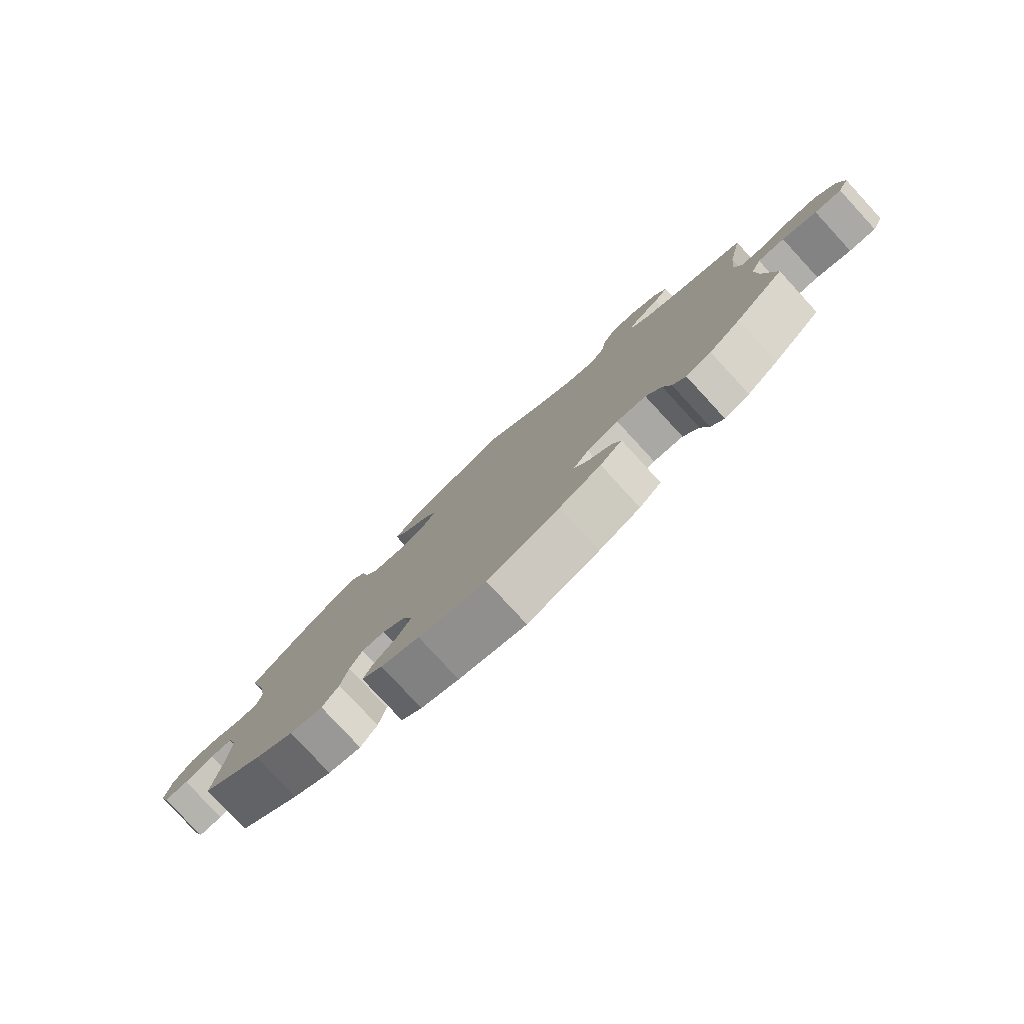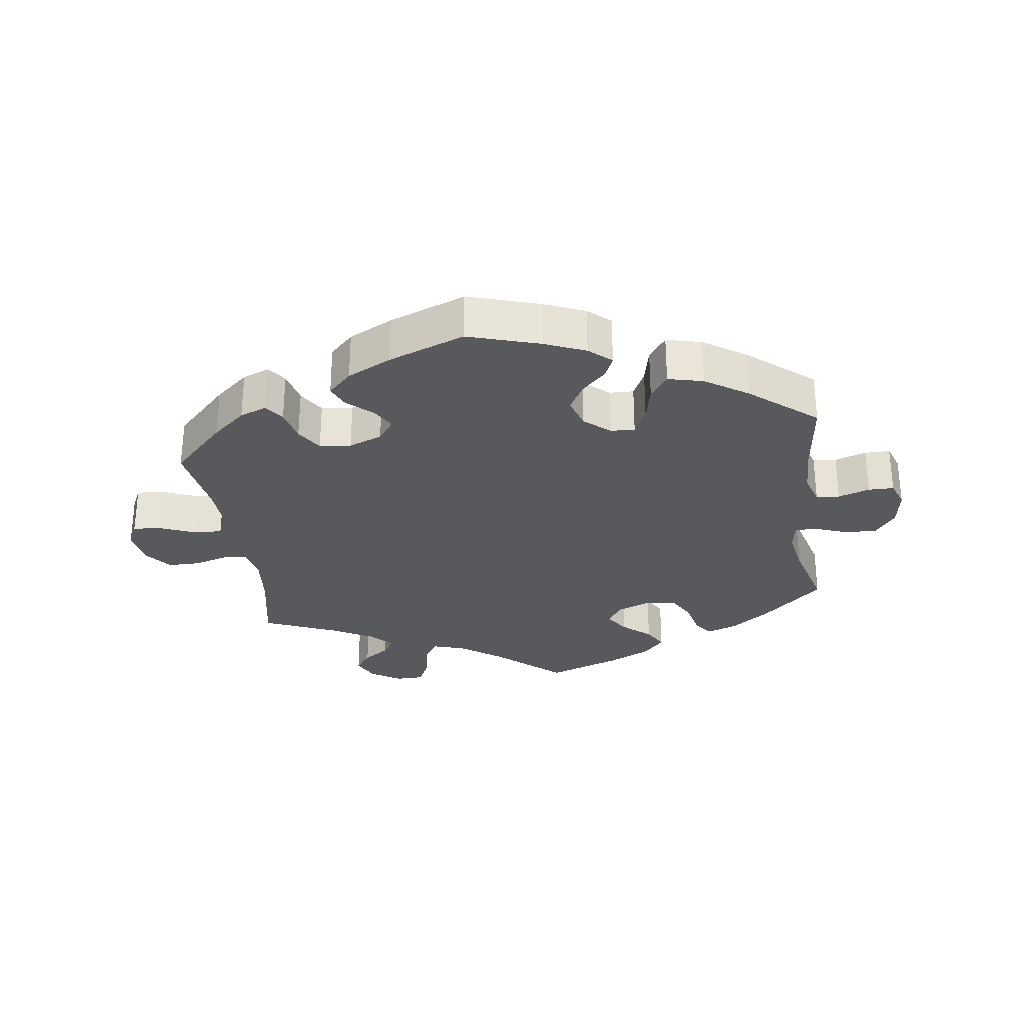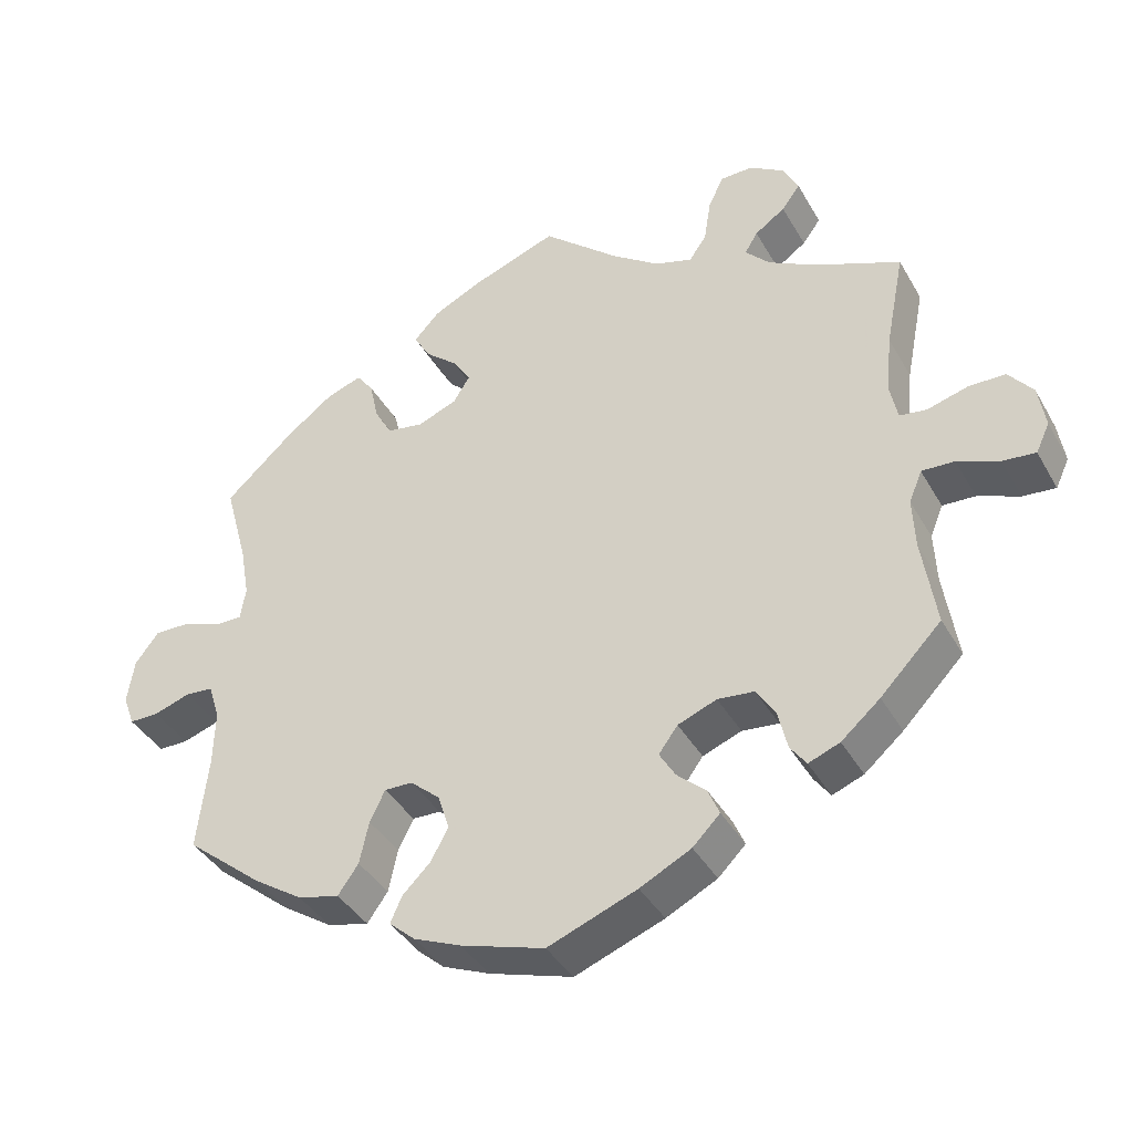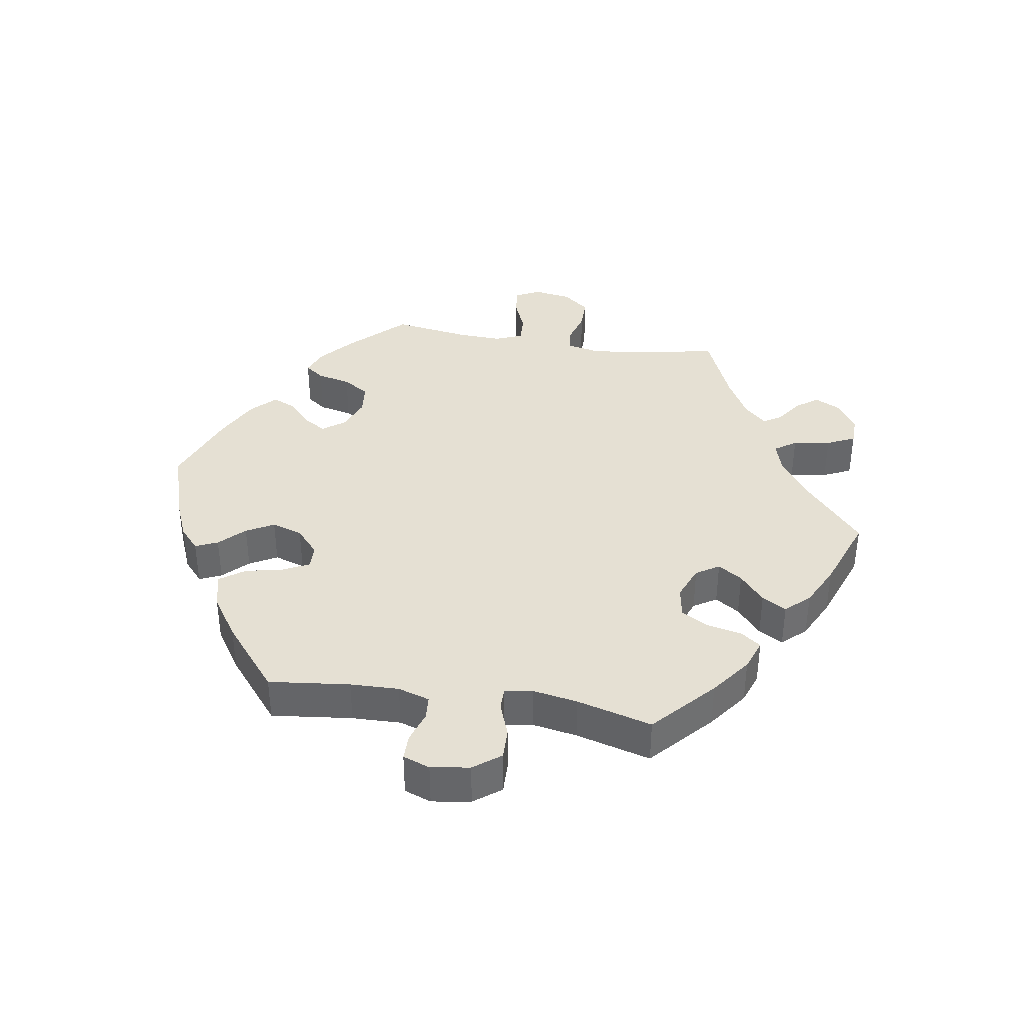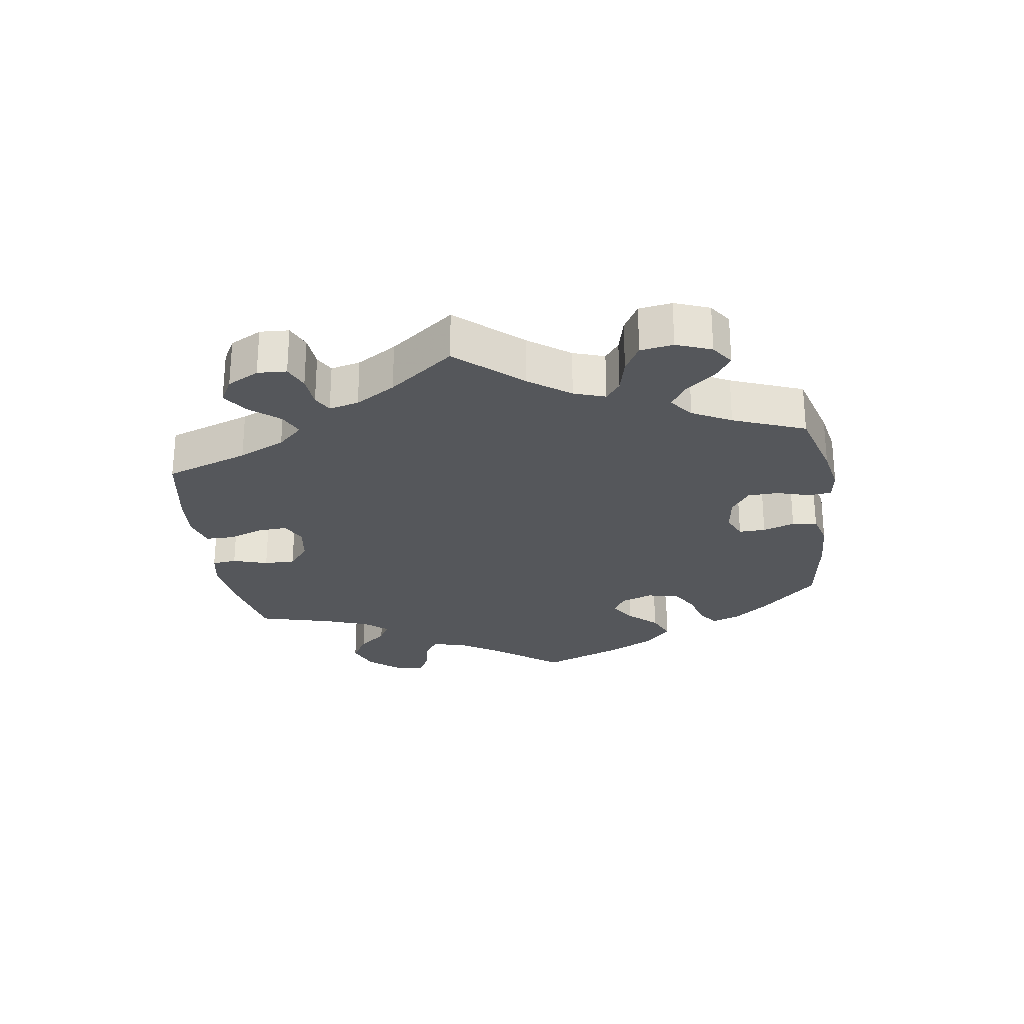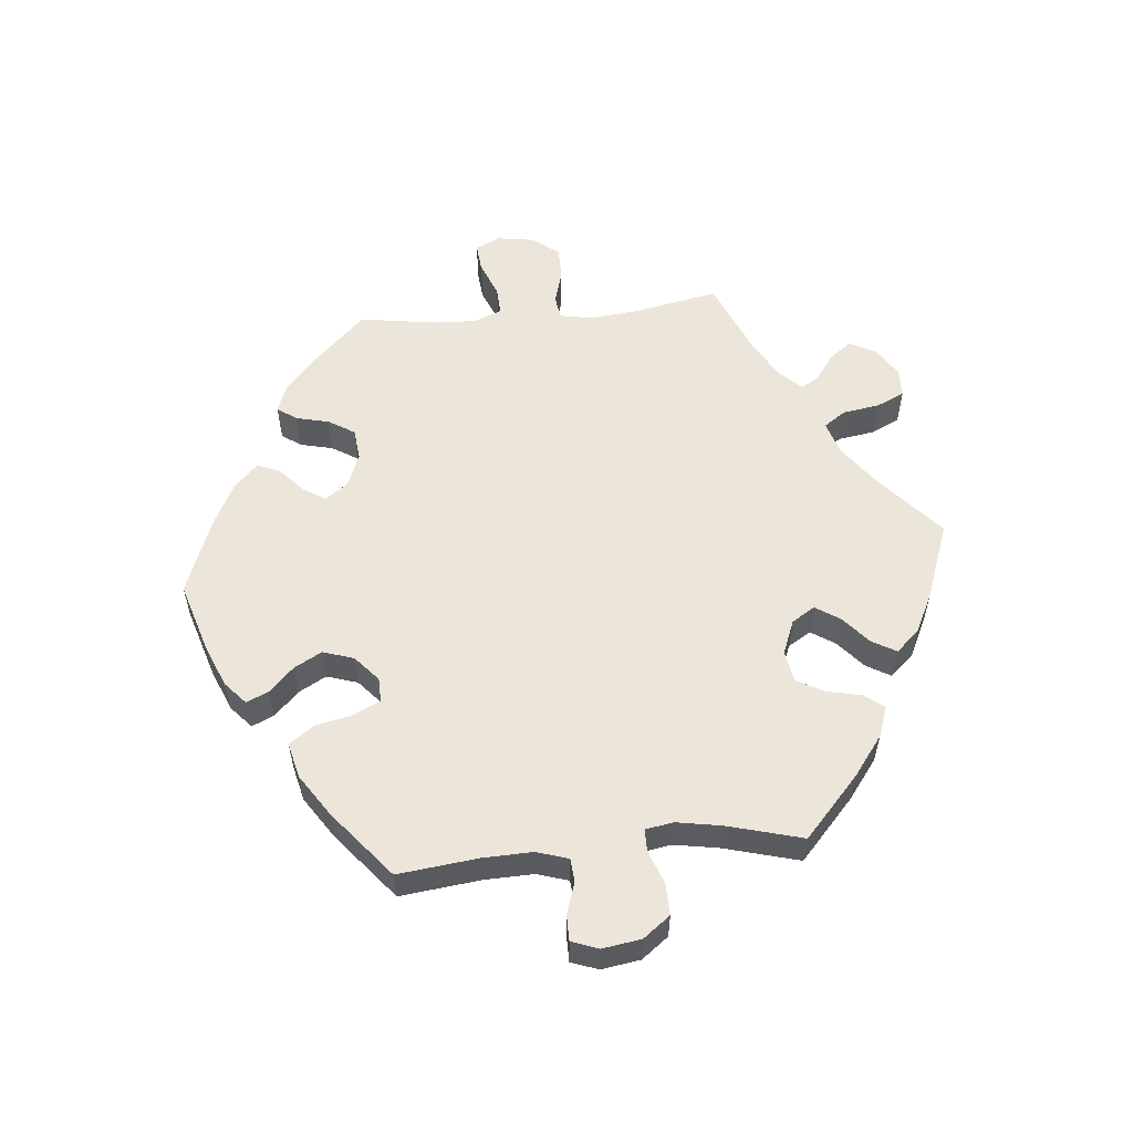
<metadata>
{"format":"obj","ext":"obj","renderer":"f3d","projection":"perspective","resolution":1024,"background":"white","views":[{"elev":-80.0,"azim":42.7,"up":"+Z"},{"elev":-29.4,"azim":-172.3,"up":"+Y"},{"elev":-39.5,"azim":27.0,"up":"+Z"},{"elev":38.1,"azim":-80.9,"up":"+Y"},{"elev":-26.8,"azim":68.4,"up":"+Y"},{"elev":56.3,"azim":-95.5,"up":"+Y"}]}
</metadata>
<code>
v 0.421 0.07 -0.37
v 0.37 0.07 -0.414
v 0.329 0.07 -0.43
v 0.308 0.07 -0.401
v 0.296 0.07 -0.35
v 0.271 0.07 -0.31
v 0.223 0.07 -0.305
v 0.172 0.07 -0.325
v 0.147 0.07 -0.359
v 0.168 0.07 -0.394
v 0.206 0.07 -0.428
v 0.221 0.07 -0.463
v 0.185 0.07 -0.499
v 0.118 0.07 -0.533
v 0.001 0.07 -0.578
v -0.109 0.07 -0.544
v -0.171 0.07 -0.518
v -0.205 0.07 -0.488
v -0.19 0.07 -0.454
v -0.153 0.07 -0.417
v -0.13 0.07 -0.375
v -0.145 0.07 -0.328
v -0.184 0.07 -0.294
v -0.221 0.07 -0.293
v -0.241 0.07 -0.334
v -0.253 0.07 -0.39
v -0.28 0.07 -0.428
v -0.334 0.07 -0.415
v -0.399 0.07 -0.372
v -0.5 0.07 -0.289
v -0.486 0.07 -0.166
v -0.484 0.07 -0.092
v -0.499 0.07 -0.044
v -0.535 0.07 -0.041
v -0.583 0.07 -0.057
v -0.622 0.07 -0.057
v -0.637 0.07 -0.016
v -0.628 0.07 0.043
v -0.597 0.07 0.084
v -0.549 0.07 0.083
v -0.498 0.07 0.064
v -0.464 0.07 0.064
v -0.457 0.07 0.107
v -0.469 0.07 0.175
v -0.5 0.07 0.289
v -0.408 0.07 0.373
v -0.348 0.07 0.418
v -0.301 0.07 0.435
v -0.279 0.07 0.405
v -0.267 0.07 0.351
v -0.244 0.07 0.31
v -0.196 0.07 0.302
v -0.144 0.07 0.323
v -0.122 0.07 0.358
v -0.146 0.07 0.395
v -0.189 0.07 0.432
v -0.21 0.07 0.469
v -0.177 0.07 0.505
v -0.114 0.07 0.536
v 0 0.07 0.578
v 0.101 0.07 0.49
v 0.164 0.07 0.445
v 0.213 0.07 0.43
v 0.236 0.07 0.463
v 0.245 0.07 0.52
v 0.265 0.07 0.563
v 0.308 0.07 0.564
v 0.354 0.07 0.535
v 0.374 0.07 0.495
v 0.35 0.07 0.462
v 0.31 0.07 0.434
v 0.293 0.07 0.406
v 0.325 0.07 0.372
v 0.387 0.07 0.338
v 0.501 0.07 0.29
v 0.476 0.07 0.163
v 0.468 0.07 0.085
v 0.478 0.07 0.035
v 0.514 0.07 0.03
v 0.566 0.07 0.045
v 0.615 0.07 0.045
v 0.647 0.07 0.005
v 0.656 0.07 -0.052
v 0.638 0.07 -0.09
v 0.595 0.07 -0.086
v 0.54 0.07 -0.064
v 0.497 0.07 -0.062
v 0.48 0.07 -0.104
v 0.483 0.07 -0.171
v 0.501 0.07 -0.288
v 0.421 0 -0.37
v 0.37 0 -0.414
v 0.329 0 -0.43
v 0.308 0 -0.401
v 0.296 0 -0.35
v 0.271 0 -0.31
v 0.223 0 -0.305
v 0.172 0 -0.325
v 0.147 0 -0.359
v 0.168 0 -0.394
v 0.206 0 -0.428
v 0.221 0 -0.463
v 0.185 0 -0.499
v 0.118 0 -0.533
v 0.001 0 -0.578
v -0.109 0 -0.544
v -0.171 0 -0.518
v -0.205 0 -0.488
v -0.19 0 -0.454
v -0.153 0 -0.417
v -0.13 0 -0.375
v -0.145 0 -0.328
v -0.184 0 -0.294
v -0.221 0 -0.293
v -0.241 0 -0.334
v -0.253 0 -0.39
v -0.28 0 -0.428
v -0.334 0 -0.415
v -0.399 0 -0.372
v -0.5 0 -0.289
v -0.486 0 -0.166
v -0.484 0 -0.092
v -0.499 0 -0.044
v -0.535 0 -0.041
v -0.583 0 -0.057
v -0.622 0 -0.057
v -0.637 0 -0.016
v -0.628 0 0.043
v -0.597 0 0.084
v -0.549 0 0.083
v -0.498 0 0.064
v -0.464 0 0.064
v -0.457 0 0.107
v -0.469 0 0.175
v -0.5 0 0.289
v -0.408 0 0.373
v -0.348 0 0.418
v -0.301 0 0.435
v -0.279 0 0.405
v -0.267 0 0.351
v -0.244 0 0.31
v -0.196 0 0.302
v -0.144 0 0.323
v -0.122 0 0.358
v -0.146 0 0.395
v -0.189 0 0.432
v -0.21 0 0.469
v -0.177 0 0.505
v -0.114 0 0.536
v 0 0 0.578
v 0.101 0 0.49
v 0.164 0 0.445
v 0.213 0 0.43
v 0.236 0 0.463
v 0.245 0 0.52
v 0.265 0 0.563
v 0.308 0 0.564
v 0.354 0 0.535
v 0.374 0 0.495
v 0.35 0 0.462
v 0.31 0 0.434
v 0.293 0 0.406
v 0.325 0 0.372
v 0.387 0 0.338
v 0.501 0 0.29
v 0.476 0 0.163
v 0.468 0 0.085
v 0.478 0 0.035
v 0.514 0 0.03
v 0.566 0 0.045
v 0.615 0 0.045
v 0.647 0 0.005
v 0.656 0 -0.052
v 0.638 0 -0.09
v 0.595 0 -0.086
v 0.54 0 -0.064
v 0.497 0 -0.062
v 0.48 0 -0.104
v 0.483 0 -0.171
v 0.501 0 -0.288
f 89 90 1 2
f 88 89 2 3
f 87 88 3 4
f 83 84 85 86
f 83 86 87
f 82 83 87
f 79 80 81 82
f 78 79 82 87
f 77 78 87 4
f 74 75 76
f 73 74 76 77
f 72 73 77 4
f 68 69 70 71
f 68 71 72
f 67 68 72
f 64 65 66 67
f 63 64 67 72
f 58 59 60 61
f 58 61 62
f 55 56 57 58
f 54 55 58 62
f 53 54 62 63
f 47 48 49 50
f 47 50 51
f 44 45 46 47
f 43 44 47 51
f 42 43 51 52
f 38 39 40 41
f 38 41 42
f 37 38 42
f 34 35 36 37
f 33 34 37 42
f 32 33 42 52
f 28 29 30 31
f 25 26 27 28
f 24 25 28 31
f 23 24 31 32
f 17 18 19 20
f 17 20 21
f 16 17 21
f 15 16 21
f 14 15 21 22
f 10 11 12 13
f 9 10 13 14
f 63 72 4 5
f 23 32 52 53
f 9 14 22 23
f 8 9 23 53
f 7 8 53 63
f 63 5 6
f 6 7 63
f 92 91 180 179
f 93 92 179 178
f 94 93 178 177
f 176 175 174 173
f 177 176 173
f 177 173 172
f 172 171 170 169
f 177 172 169 168
f 94 177 168 167
f 166 165 164
f 167 166 164 163
f 94 167 163 162
f 161 160 159 158
f 162 161 158
f 162 158 157
f 157 156 155 154
f 162 157 154 153
f 151 150 149 148
f 152 151 148
f 148 147 146 145
f 152 148 145 144
f 153 152 144 143
f 140 139 138 137
f 141 140 137
f 137 136 135 134
f 141 137 134 133
f 142 141 133 132
f 131 130 129 128
f 132 131 128
f 132 128 127
f 127 126 125 124
f 132 127 124 123
f 142 132 123 122
f 121 120 119 118
f 118 117 116 115
f 121 118 115 114
f 122 121 114 113
f 110 109 108 107
f 111 110 107
f 111 107 106
f 111 106 105
f 112 111 105 104
f 103 102 101 100
f 104 103 100 99
f 95 94 162 153
f 143 142 122 113
f 113 112 104 99
f 143 113 99 98
f 153 143 98 97
f 96 95 153
f 153 97 96
f 1 91 92 2
f 2 92 93 3
f 3 93 94 4
f 4 94 95 5
f 5 95 96 6
f 6 96 97 7
f 7 97 98 8
f 8 98 99 9
f 9 99 100 10
f 10 100 101 11
f 11 101 102 12
f 12 102 103 13
f 13 103 104 14
f 14 104 105 15
f 15 105 106 16
f 16 106 107 17
f 17 107 108 18
f 18 108 109 19
f 19 109 110 20
f 20 110 111 21
f 21 111 112 22
f 22 112 113 23
f 23 113 114 24
f 24 114 115 25
f 25 115 116 26
f 26 116 117 27
f 27 117 118 28
f 28 118 119 29
f 29 119 120 30
f 30 120 121 31
f 31 121 122 32
f 32 122 123 33
f 33 123 124 34
f 34 124 125 35
f 35 125 126 36
f 36 126 127 37
f 37 127 128 38
f 38 128 129 39
f 39 129 130 40
f 40 130 131 41
f 41 131 132 42
f 42 132 133 43
f 43 133 134 44
f 44 134 135 45
f 45 135 136 46
f 46 136 137 47
f 47 137 138 48
f 48 138 139 49
f 49 139 140 50
f 50 140 141 51
f 51 141 142 52
f 52 142 143 53
f 53 143 144 54
f 54 144 145 55
f 55 145 146 56
f 56 146 147 57
f 57 147 148 58
f 58 148 149 59
f 59 149 150 60
f 60 150 151 61
f 61 151 152 62
f 62 152 153 63
f 63 153 154 64
f 64 154 155 65
f 65 155 156 66
f 66 156 157 67
f 67 157 158 68
f 68 158 159 69
f 69 159 160 70
f 70 160 161 71
f 71 161 162 72
f 72 162 163 73
f 73 163 164 74
f 74 164 165 75
f 75 165 166 76
f 76 166 167 77
f 77 167 168 78
f 78 168 169 79
f 79 169 170 80
f 80 170 171 81
f 81 171 172 82
f 82 172 173 83
f 83 173 174 84
f 84 174 175 85
f 85 175 176 86
f 86 176 177 87
f 87 177 178 88
f 88 178 179 89
f 89 179 180 90
f 90 180 91 1

</code>
